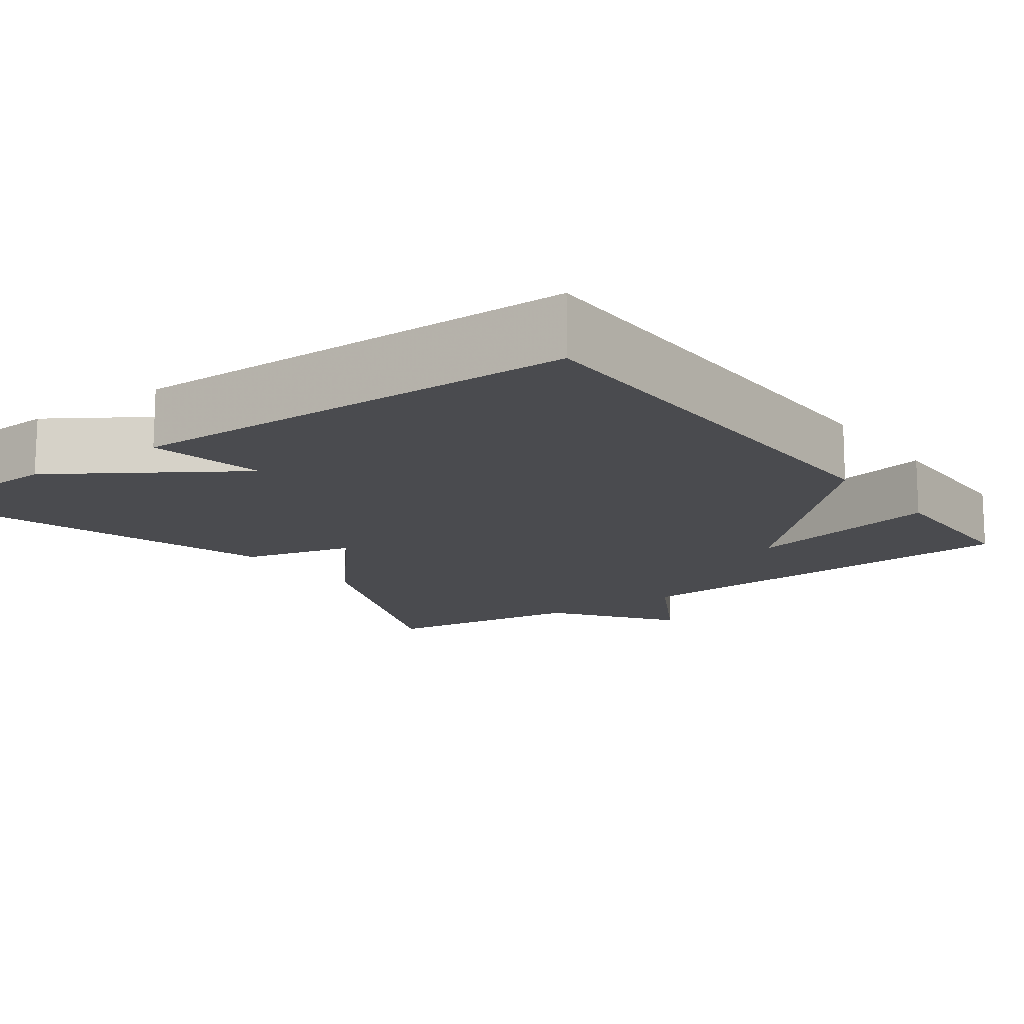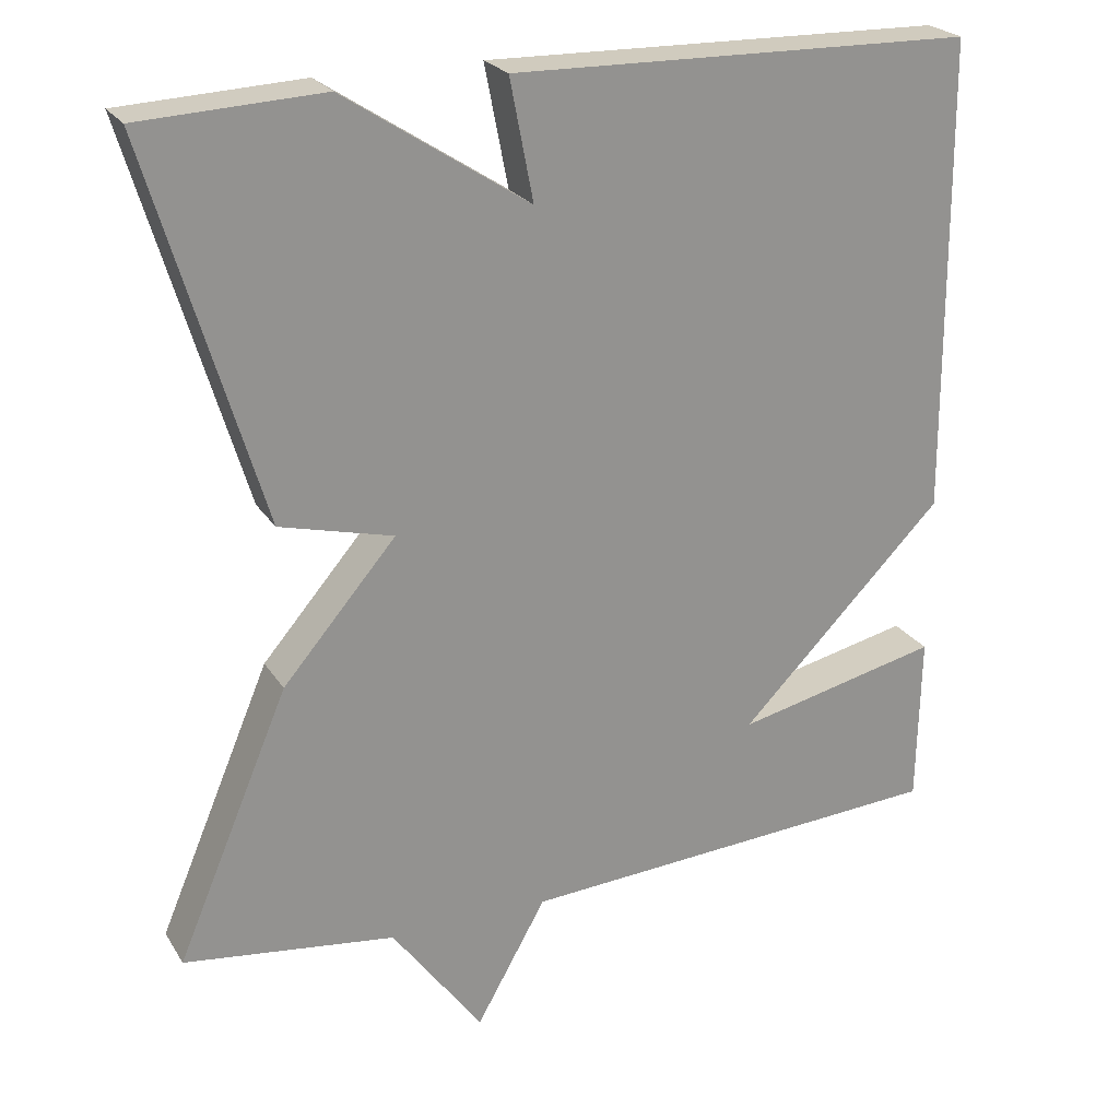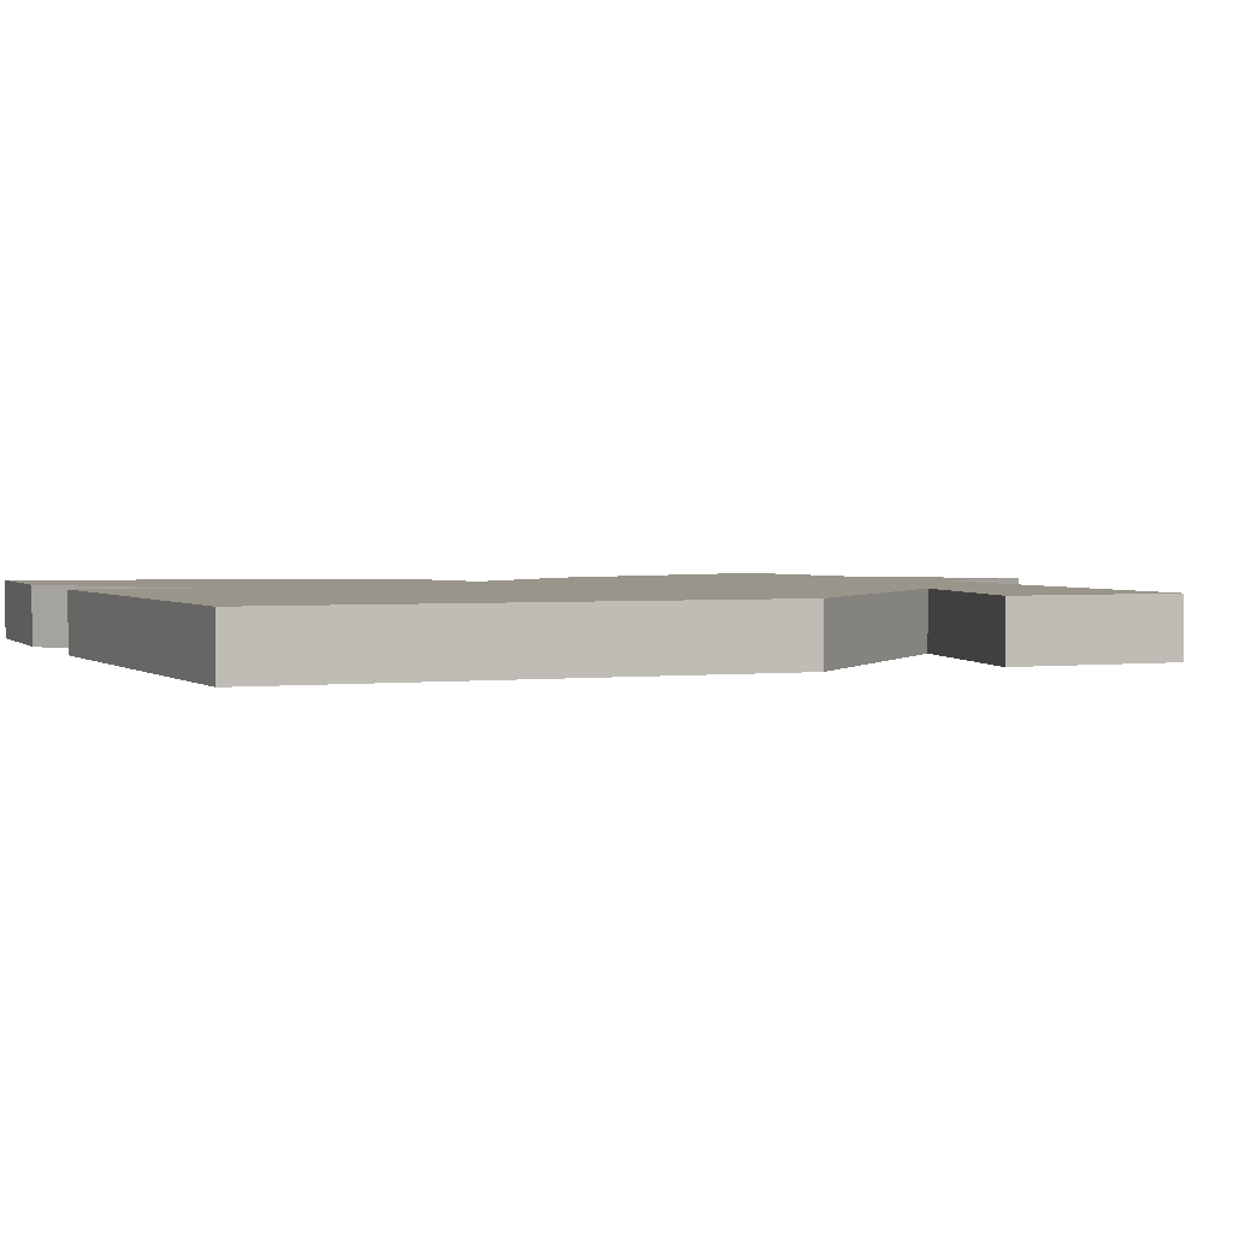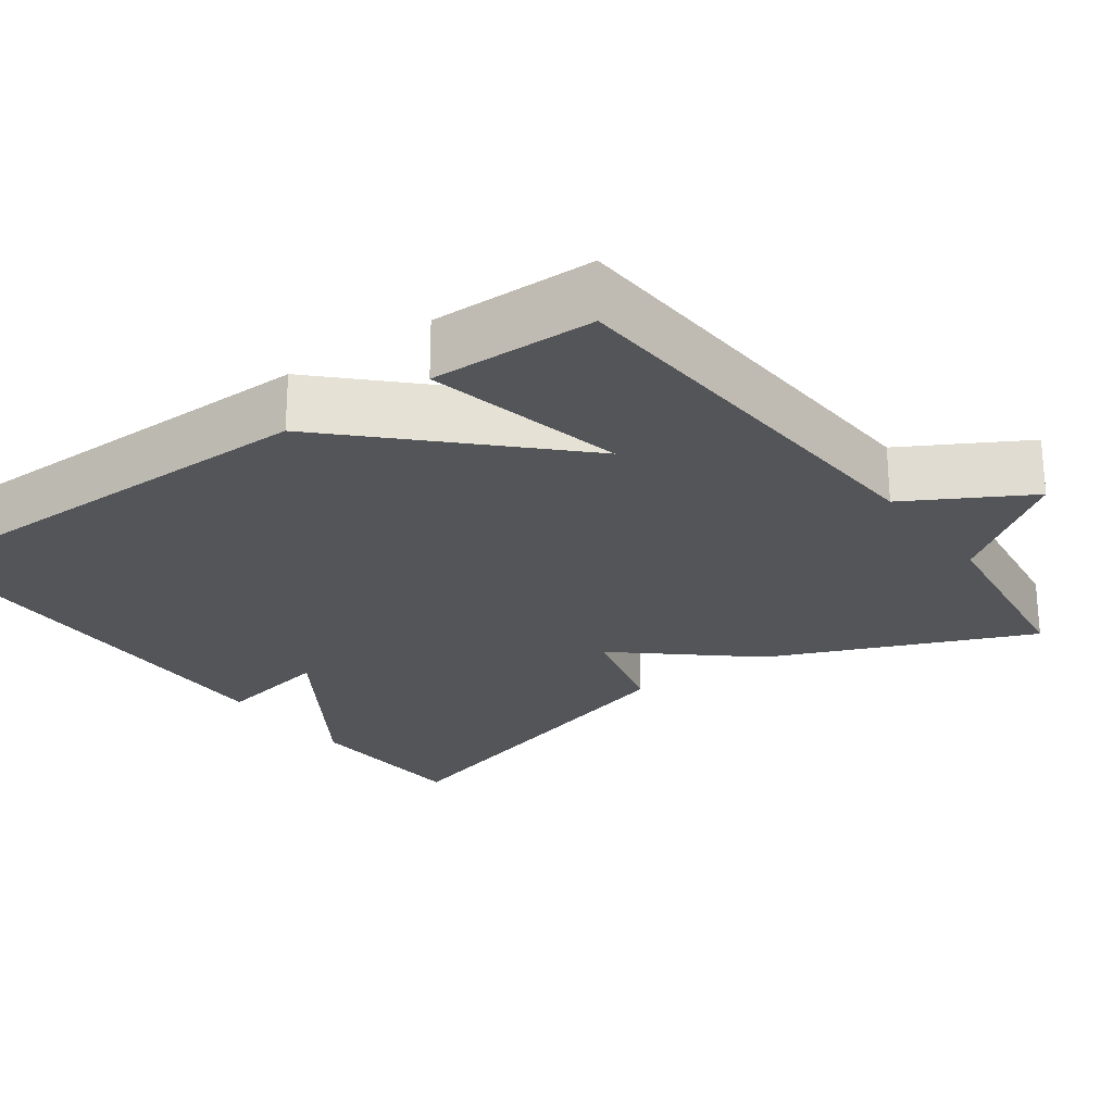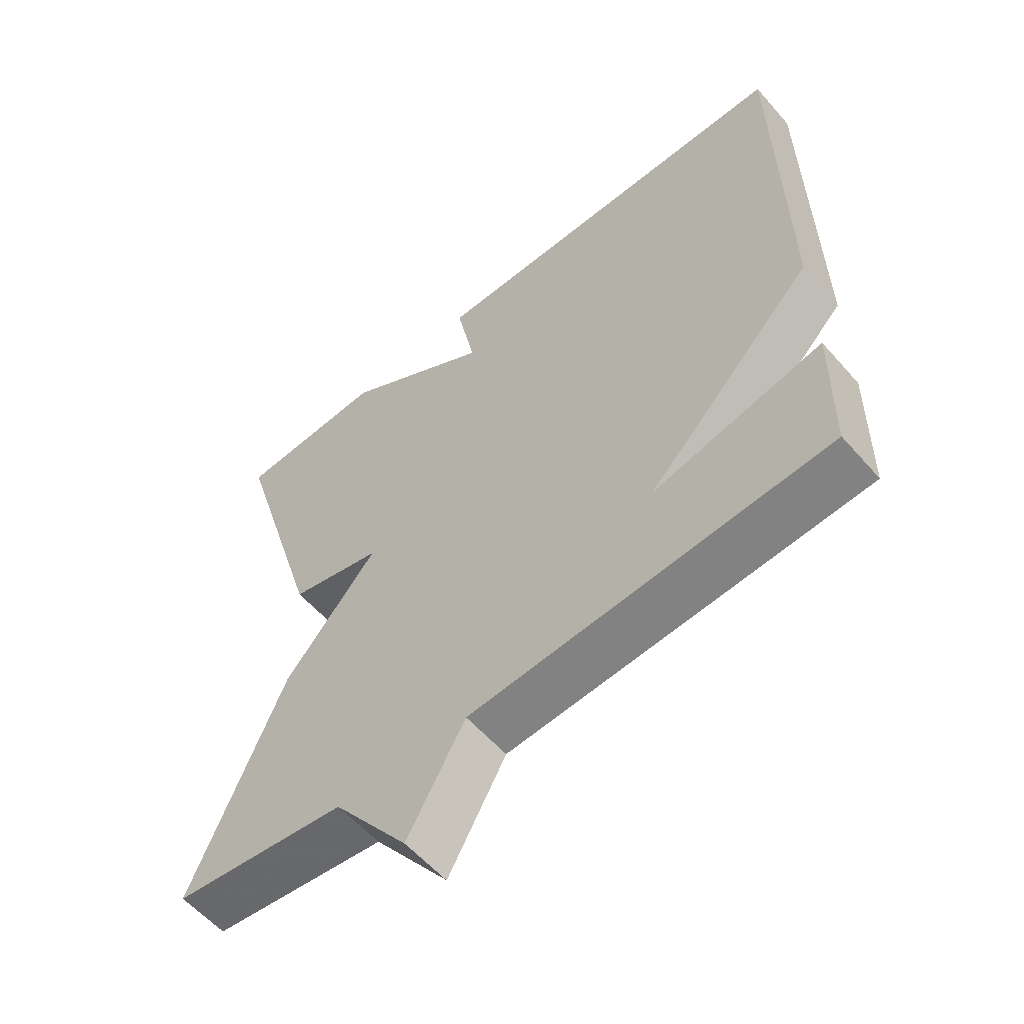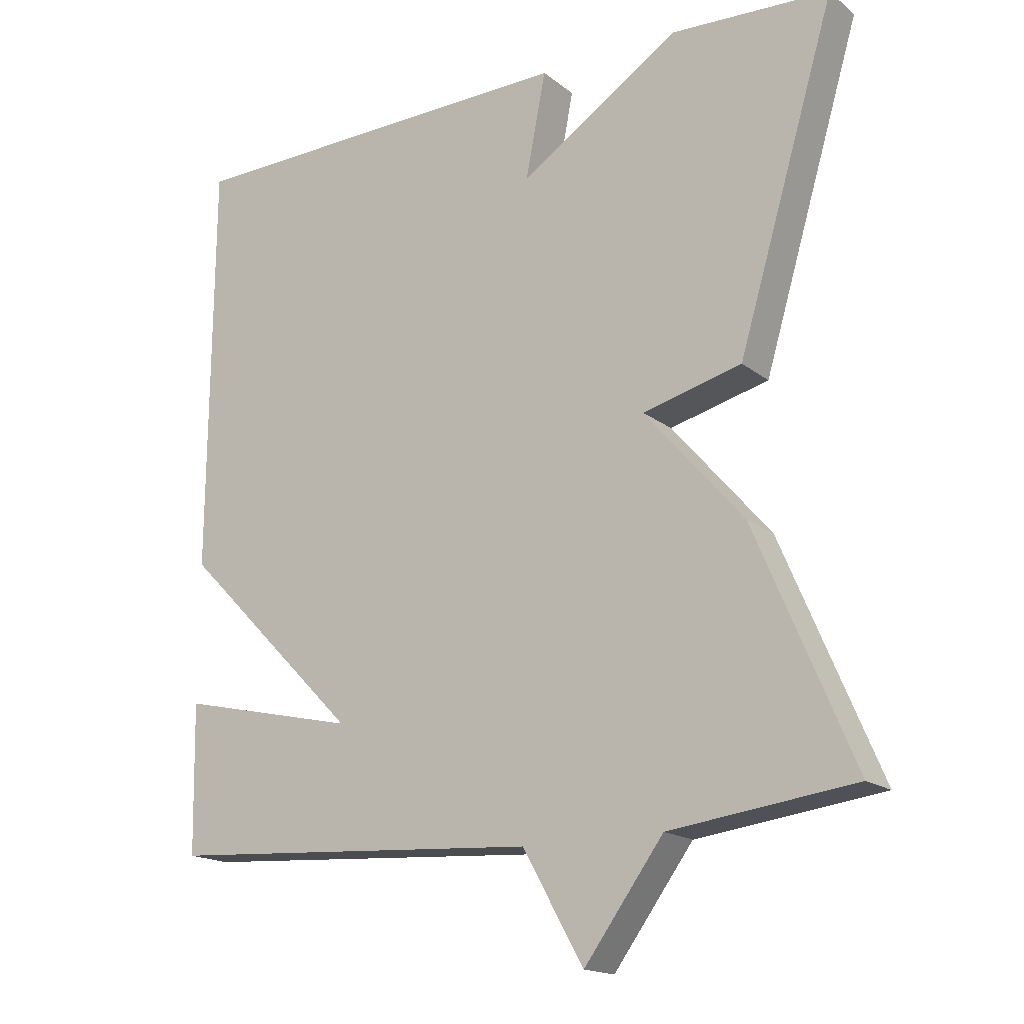
<metadata>
{"format":"obj","ext":"obj","renderer":"f3d","projection":"perspective","resolution":1024,"background":"white","views":[{"elev":-14.3,"azim":36.1,"up":"+Y"},{"elev":23.7,"azim":-24.5,"up":"+Z"},{"elev":2.2,"azim":67.0,"up":"+Y"},{"elev":-24.4,"azim":125.9,"up":"+Y"},{"elev":-58.1,"azim":40.8,"up":"+Z"},{"elev":-17.1,"azim":-146.3,"up":"+Z"}]}
</metadata>
<code>
v 0.5 0.07 0.5
v 0.504 0.07 -0.089
v 0.249 0.07 -0.347
v 0.504 0.07 -0.289
v 0.5 0.07 -0.5
v -0.037 0.07 -0.534
v -0.124 0.07 -0.688
v -0.237 0.07 -0.534
v -0.5 0.07 -0.5
v -0.36 0.07 -0.169
v -0.219 0.07 -0.005
v -0.36 0.07 0.031
v -0.5 0.07 0.5
v -0.274 0.07 0.511
v -0.045 0.07 0.362
v -0.074 0.07 0.511
v 0.5 0 0.5
v 0.504 0 -0.089
v 0.249 0 -0.347
v 0.504 0 -0.289
v 0.5 0 -0.5
v -0.037 0 -0.534
v -0.124 0 -0.688
v -0.237 0 -0.534
v -0.5 0 -0.5
v -0.36 0 -0.169
v -0.219 0 -0.005
v -0.36 0 0.031
v -0.5 0 0.5
v -0.274 0 0.511
v -0.045 0 0.362
v -0.074 0 0.511
f 1 2 3
f 16 1 3
f 15 16 3
f 13 14 15
f 12 13 15
f 11 12 15
f 11 15 3
f 10 11 3
f 9 10 3
f 8 9 3
f 6 7 8
f 5 6 8
f 4 5 8
f 3 4 8
f 19 18 17
f 19 17 32
f 19 32 31
f 31 30 29
f 31 29 28
f 31 28 27
f 19 31 27
f 19 27 26
f 19 26 25
f 19 25 24
f 24 23 22
f 24 22 21
f 24 21 20
f 24 20 19
f 1 17 18 2
f 2 18 19 3
f 3 19 20 4
f 4 20 21 5
f 5 21 22 6
f 6 22 23 7
f 7 23 24 8
f 8 24 25 9
f 9 25 26 10
f 10 26 27 11
f 11 27 28 12
f 12 28 29 13
f 13 29 30 14
f 14 30 31 15
f 15 31 32 16
f 16 32 17 1

</code>
